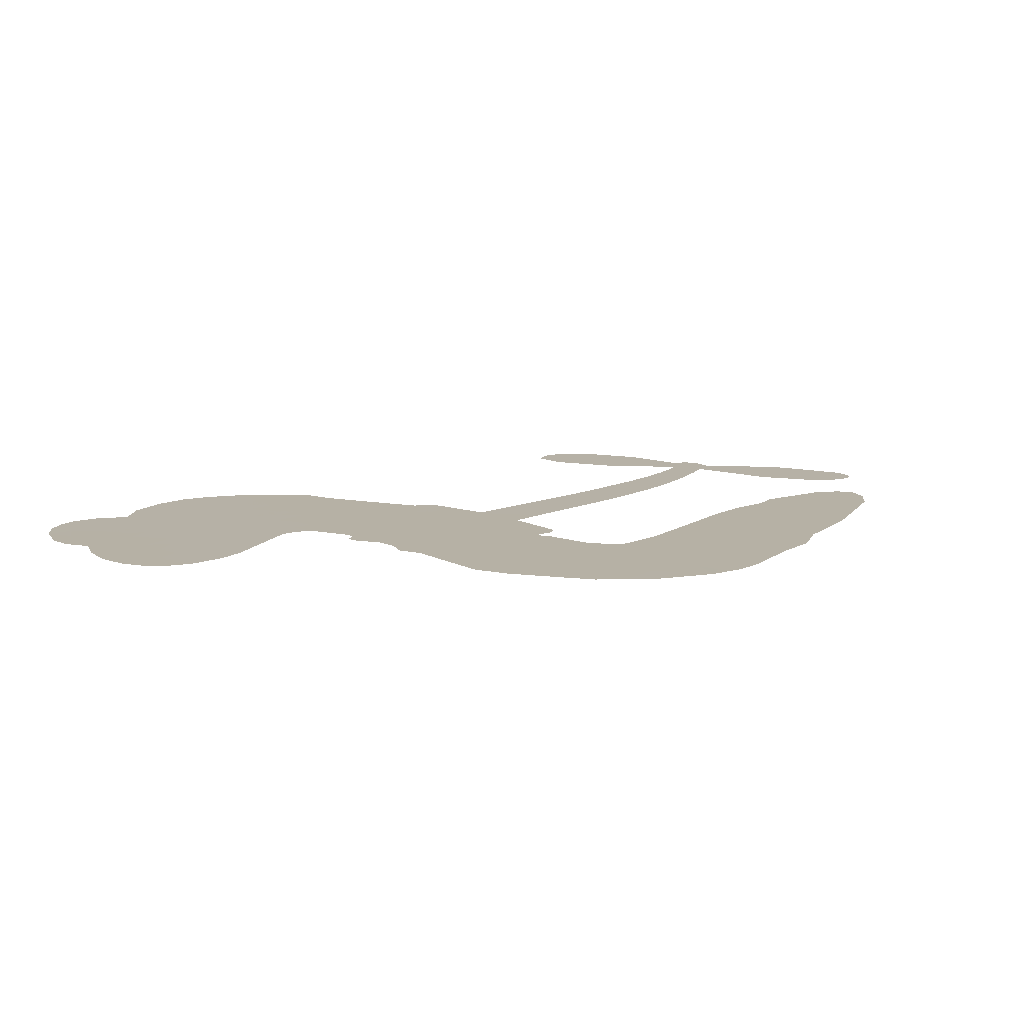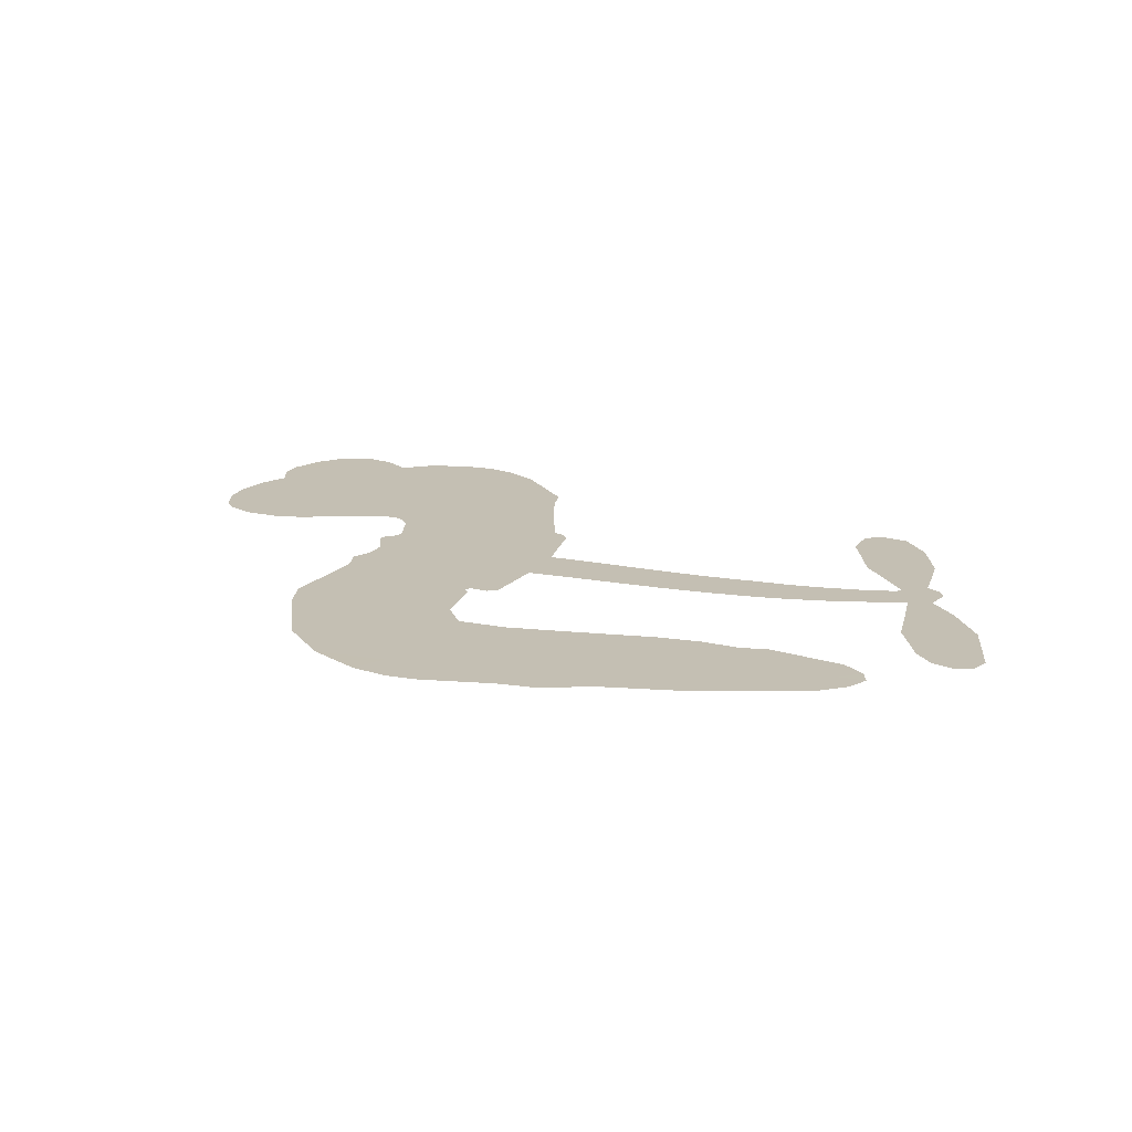
<metadata>
{"format":"obj","ext":"obj","renderer":"f3d","projection":"perspective","resolution":1024,"background":"white","views":[{"elev":12.1,"azim":-51.3,"up":"+Z"},{"elev":17.8,"azim":15.3,"up":"+Z"}]}
</metadata>
<code>
v -3782 941.4 0.2257
v -3766 989 0.2142
v -3739 1031 0.1893
v -3752 1069 0.1564
v -3748 1105 0.1258
v -3722 1151 0
v -3694 1178 0.102
v -3664 1192 0.135
v -3635 1195 0.1547
v -3596 1183 0.1819
v -3558 1151 0.2241
v -3513 1180 0.2597
v -3451 1191 0.2811
v -3400 1187 0.2947
v -3361 1171 0.3046
v -3313 1138 0.3194
v -3233 1038 0.357
v -3230 995.8 0.3705
v -3183 831.7 0.4716
v -3166 824.4 0.486
v -3157 809.4 0.5
v -3153 703.8 0.5272
v -2825 668.6 0.6118
v -2608 677.2 0.6795
v -2602 684.3 0.6864
v -2666 781.2 0.7179
v -2699 885.3 0.7338
v -2690 936.2 0.7382
v -2660 947.7 0.741
v -2623 935.7 0.75
v -2588 882.9 0.73
v -2565 804.4 0.7164
v -2565 704 0.6913
v -2546 690 0.6867
v -2538 671.5 0.6845
v -2551 635.7 0.6806
v -2515 587.9 0.6797
v -2475 512.7 0.6797
v -2455 400.9 0.6797
v -2469 373.3 0.6797
v -2491 364.6 0.6797
v -2527 380.7 0.6797
v -2550 412.8 0.6797
v -2580 494.2 0.6797
v -2587 630.8 0.6784
v -3165 617.9 0.5463
v -3186 525.6 0.5748
v -3201 516.1 0.5774
v -3229 522.8 0.5876
v -3233 512.4 0.6008
v -3227 501.9 0.6103
v -3227 420 0.669
v -3199 375 0.7013
v -3125 367.1 0.6935
v -2911 383.6 0.5832
v -2845 382 0.546
v -2787 371.4 0.5055
v -2750 376.8 0.4795
v -2639 343.1 0.3786
v -2610 316.7 0.324
v -2603 291.4 0.25
v -2621 262.3 0.3476
v -2660 236.4 0.4048
v -2820 190.8 0.5381
v -2949 173.4 0.6229
v -3013 149.4 0.662
v -3073 149.9 0.6969
v -3182 136.6 0.7854
v -3226 139.4 0.8353
v -3277 154.8 1
v -3350 201.5 0.7852
v -3413 272.7 0.7241
v -3466 397.9 0.6592
v -3477 449.5 0.64
v -3447 586.1 0.5732
v -3454 623.1 0.5548
v -3436 654.1 0.5366
v -3432 685.2 0.5138
v -3448 729.5 0.488
v -3442 743.5 0.4836
v -3426 750.1 0.475
v -3424 763.5 0.4601
v -3436 821.5 0.3966
v -3457 844.5 0.3579
v -3484 850.3 0.3262
v -3620 808 0.2586
v -3662 803.2 0.2511
v -3715 811.7 0.2439
v -3752 832.6 0.2394
v -3771 855.8 0.2368
v -3782 896.9 0.2319
v -2879 595.5 0.5994
v -2593 670.4 0.682
v -3403 751.9 0.4707
v -3251 525.8 0.5938
v -3227 461 0.6381
v -3427 728.9 0.4874
v -3187 801.5 0.4858
v -3175 571.9 0.5622
v -2732 601 0.6359
v -2581 689.3 0.688
v -2658 612.1 0.6569
v -2622 620.5 0.6682
v -3440 707.5 0.4976
v -3237 548.7 0.5788
v -2634 732.9 0.7066
v -2566 666.6 0.6836
v -2600 719.9 0.6984
v -2640 294.6 0.3594
v -2493 402.2 0.6797
v -3394 796.2 0.4356
v -3250 495.9 0.6142
v -3413 705.2 0.5014
v -3720 877.6 0.2382
v -3645 1143 0.1552
v -3463 894.2 0.3324
v -3156 756.6 0.5019
v -3208 544.5 0.574
v -2716 665.2 0.6416
v -2662 669 0.6585
v -3285 561.9 0.5787
v -3239 823.7 0.4567
v -3392 664.5 0.5268
v -3409 866.8 0.378
v -3217 587.9 0.5604
v -2612 648.3 0.6737
v -3304 509.4 0.6088
v -2643 643.2 0.6633
v -2677 639.3 0.6528
v -3407 614.5 0.5563
v -2759 307.4 0.4835
v -2583 562.4 0.6798
v -2661 905.1 0.7367
v -2565 754.4 0.7065
v -2465 456.8 0.6797
v -3687 1079 0.1614
v -2695 605.4 0.6462
v -2764 343.4 0.4878
v -2563 597.5 0.6796
v -2826 316.4 0.5314
v -2694 360 0.436
v -2724 330.8 0.4558
v -3409 1110 0.2996
v -3199 214.1 0.7746
v -3742 918.6 0.2303
v -3649 872.9 0.2508
v -3684 1140 0.111
v -3322 756.8 0.4757
v -3294 440.5 0.6496
v -2682 833.2 0.7265
v -2604 759.5 0.709
v -3717 1060 0.1686
v -3677 1006 0.2103
v -3684 1042 0.189
v -3616 1037 0.2197
v -3648 1063 0.1922
v -2740 213.5 0.4788
v -2681 316 0.4135
v -3394 1147 0.2993
v -3307 1010 0.3529
v -3202 173 0.8021
v -3644 836.1 0.2536
v -3553 829.5 0.2803
v -3686 850 0.2454
v -3363 766.1 0.4638
v -3257 440.3 0.6517
v -3275 383.3 0.6851
v -3650 1028 0.2092
v -3624 969.3 0.2398
v -3593 1097 0.2106
v -3654 1103 0.1665
v -3441 1145 0.2852
v -3357 1111 0.3145
v -3266 1014 0.3597
v -3128 143.1 0.7377
v -3248 196.8 0.8371
v -3369 719 0.4939
v -3327 834.9 0.4282
v -3615 1071 0.2071
v -3565 1052 0.2406
v -3273 1088 0.3381
v -3400 831.8 0.4059
v -3170 191.6 0.7629
v -3140 252.2 0.7213
v -3355 805.9 0.4387
v -3290 1049 0.3449
v -3207 913.5 0.4135
v -3369 848.1 0.4069
v -3319 1084 0.329
v -3356 928.3 0.3697
v -3280 939.9 0.3864
v -3374 890.1 0.3811
v -3263 974.9 0.3747
v -3320 888.4 0.4007
v -3417 933.7 0.3427
v -3218 954.5 0.3907
v -3406 901 0.3617
v -3244 925.2 0.4009
v -3277 896.8 0.408
v -3237 884.4 0.4239
v -3269 855.1 0.4322
v -3195 872.5 0.4395
v -3285 811 0.4521
v -3224 853.6 0.4445
v -3441 870.7 0.3566
v -3281 531.1 0.5947
v -3314 542.8 0.5908
v -3333 604.3 0.5591
v -3367 507.5 0.6117
v -2624 897.6 0.7369
v -2650 862.7 0.7299
v -2639 818.2 0.722
v -3681 923.9 0.2361
v -3684 887 0.2418
v -3238 728.5 0.5029
v -3720 989.1 0.211
v -3531 900.4 0.2908
v -3236 383.5 0.6893
v -3254 316.5 0.7251
v -3226 344.9 0.7096
v -3261 350.8 0.705
v -3326 344.3 0.7037
v -3291 327.7 0.7171
v -3195 288.2 0.7315
v -3336 275.3 0.7473
v -3220 311.6 0.7248
v -3244 262.8 0.7615
v -3176 332.6 0.71
v -3321 308.1 0.7274
v -3440 334.9 0.6901
v -3290 273.4 0.7569
v -3599 1140 0.1933
v -3622 1115 0.1846
v -3477 1161 0.2717
v -3515 1133 0.2538
v -3474 1118 0.2745
v -3513 1076 0.2617
v -3337 1155 0.3118
v -3364 1141 0.3078
v -3246 164.8 0.8842
v -3299 200.4 0.8518
v -3576 997.6 0.2505
v -3293 1113 0.3281
v -3383 1035 0.3236
v -3367 629.4 0.5464
v -3374 582.5 0.5721
v -3308 675.2 0.5222
v -3350 669.3 0.5242
v -3325 641.4 0.5395
v -3282 613.1 0.5533
v -3402 438.8 0.6463
v -2630 783.6 0.7155
v -2602 808.8 0.7185
v -2577 843.7 0.7232
v -2613 854.1 0.7269
v -3710 908.8 0.2347
v -3713 949.2 0.2253
v -3675 964.7 0.2266
v -3192 729.3 0.5093
v -3250 776 0.4783
v -3708 1020 0.1974
v -3498 884.1 0.3121
v -3495 932.6 0.3038
v -3519 840 0.2987
v -3597 860 0.2655
v -3546 866.4 0.2851
v -3577 900.2 0.2703
v -3555 948.3 0.2714
v -3233 228.8 0.7878
v -3202 251.5 0.7543
v -3274 235.2 0.7952
v -3316 238.6 0.7847
v -3150 295.7 0.7124
v -3018 374.6 0.6428
v -3137 331.3 0.7002
v -3108 301.2 0.6932
v -3071 370.7 0.6703
v -3097 259.3 0.6962
v -3113 221.3 0.7136
v -3030 299.1 0.6548
v -3100 338.5 0.6848
v -3148 218.5 0.7373
v -3091 186.4 0.7058
v -3069 288.8 0.6767
v -3058 330.9 0.666
v -3042 187.2 0.6752
v -3019 336.1 0.6458
v -3036 243.1 0.6647
v -2958 298.8 0.6146
v -3073 227.7 0.6883
v -2964 379 0.6131
v -2994 308.9 0.6342
v -3002 268.2 0.6426
v -2966 338.5 0.6166
v -2987 214.6 0.6397
v -2912 328.8 0.5857
v -3162 371 0.7027
v -3551 1108 0.2353
v -3585 1028 0.2374
v -3608 1005 0.2343
v -3553 1021 0.2548
v -3530 1047 0.2592
v -3538 983.9 0.2708
v -3469 1030 0.2913
v -3517 1013 0.2734
v -3495 975.6 0.2928
v -3456 954.1 0.3173
v -3447 922.6 0.3315
v -3414 989 0.3253
v -3461 992.7 0.3044
v -3358 1069 0.3226
v -3398 1072 0.3098
v -3342 1031 0.337
v -3446 1079 0.291
v -3426 1038 0.3071
v -3366 990.4 0.3424
v -3340 568 0.5786
v -3370 545.1 0.5919
v -3463 517.6 0.6113
v -3412 558.6 0.5866
v -3455 551.9 0.5936
v -3430 527.9 0.6036
v -3433 477.7 0.628
v -3304 588.5 0.5663
v -3255 586 0.5645
v -3239 628.6 0.5454
v -3441 430.3 0.6483
v -3367 322 0.7103
v -3749 956.8 0.2217
v -3191 765.6 0.4951
v -3288 773.7 0.472
v -3319 795.2 0.4535
v -3285 727.6 0.4968
v -3221 794.6 0.4769
v -3586 818.8 0.2675
v -3527 932 0.2876
v -3588 964.1 0.2543
v -3611 927.6 0.2533
v -3647 939.1 0.2406
v -3006 184.2 0.6543
v -2958 251.8 0.6182
v -3545 1077 0.2449
v -3480 1084 0.2761
v -3389 959.9 0.3446
v -3394 478.3 0.6271
v -3348 447.3 0.6437
v -3470 483.5 0.6271
v -3202 621.5 0.5475
v -3179 663.4 0.5353
v -3272 653.7 0.5342
v -3227 677.1 0.5264
v -3223 757.1 0.4925
v -3326 714.2 0.4999
v -3617 891.3 0.2572
v -2946 213.4 0.6153
v -2885 181.9 0.5793
v -2886 252.7 0.5739
v -2917 177.6 0.6006
v -2905 215.9 0.5895
v -2863 217.9 0.5625
v -2922 247.7 0.5968
v -2909 287.3 0.5858
v -2832 262.4 0.538
v -2871 311.6 0.561
v -2851 344.5 0.5482
v -2816 350.6 0.525
v -2878 382.8 0.5649
v -3024 605.7 0.5668
v -2987 682.8 0.5732
v -3196 694.4 0.5228
v -3265 693 0.5162
v -2827 226.4 0.5385
v -2779 250.8 0.5021
v -2780 202.1 0.5102
v -2717 282 0.4493
v -2885 349.5 0.569
v -3095 612.4 0.5522
v -2751 273.2 0.4787
v -2700 224.9 0.4437
v -2727 248 0.4618
v -2688 259.5 0.4252
v -3069 693.9 0.5547
v -3148 672.6 0.5374
v -3111 699.2 0.5441
v -2514 447.5 0.6797
v -2495 480.3 0.6797
v -2531 525.2 0.6797
v -2565 453.6 0.6797
v -2536 482.5 0.6797
v -3709 1110 0.1157
v -3283 477.1 0.6274
v -3321 474.9 0.6288
v -3317 927.3 0.3826
v -3310 968.2 0.3671
v -3303 859.1 0.4213
v -3382 236.9 0.7518
v -3375 274.9 0.7348
v -2935 356.9 0.5978
v -3410 382.3 0.6725
v -3366 368.5 0.685
v -3324 394.2 0.6748
v -3379 406.1 0.6639
v -3295 408.4 0.6685
v -3349 414.9 0.6614
v -2862 278.3 0.5572
v -2796 288.1 0.5116
v -2792 322.3 0.5075
v -3094 657.3 0.5506
v -3130 615.1 0.5468
v -3057 633.7 0.5592
v -3028 688.3 0.564
v -2952 599.4 0.5828
v -3017 647.2 0.5674
v -2988 602.4 0.5747
v -2906 673.5 0.5922
v -2967 641.9 0.5786
v -2923 633 0.5888
v -2946 677.8 0.5826
v -2916 597.1 0.591
v -2495 550.4 0.6797
v -2544 562.1 0.6797
v -2582 528.4 0.6797
v -3345 962.1 0.3594
v -3453 366.4 0.6737
v -3402 342.8 0.6931
v -3427 303.7 0.7075
v -3394 302.8 0.7149
v -3126 647.9 0.545
v -2770 665 0.6259
v -2743 637.2 0.6334
v -2805 595.3 0.6169
v -2768 597.2 0.6262
v -2789 630.3 0.6213
v -2829 628.1 0.6111
v -2865 670.3 0.6019
v -2883 634.8 0.5981
v -3128 188.9 0.7309
v -3157 160.2 0.7601
f 112 206 391
f 186 160 174
f 75 130 76
f 203 122 201
f 105 121 206
f 45 107 93
f 51 50 112
f 123 78 77
f 89 88 114
f 125 118 99
f 1 91 145
f 162 164 87
f 25 108 106
f 43 42 110
f 80 79 97
f 126 93 24
f 58 138 142
f 179 299 180
f 128 129 102
f 105 125 325
f 52 166 167
f 143 159 172
f 240 176 70
f 142 138 131
f 176 240 161
f 223 231 219
f 59 158 109
f 95 112 50
f 117 21 98
f 113 94 97
f 97 104 113
f 104 78 113
f 349 383 22
f 166 112 391
f 105 95 49
f 74 73 327
f 51 112 96
f 82 94 111
f 107 34 101
f 52 218 53
f 323 345 322
f 203 260 122
f 90 89 114
f 167 221 218
f 145 256 257
f 91 90 114
f 298 232 170
f 98 19 334
f 282 183 437
f 77 76 130
f 4 3 152
f 152 5 4
f 56 365 366
f 45 126 103
f 115 9 8
f 8 7 147
f 45 139 36
f 106 151 252
f 147 7 6
f 381 158 375
f 114 145 91
f 246 208 245
f 136 154 156
f 10 9 115
f 19 122 334
f 205 83 124
f 17 174 18
f 84 205 116
f 165 111 94
f 182 83 111
f 162 146 164
f 239 15 159
f 206 207 127
f 129 137 102
f 236 234 235
f 350 250 326
f 172 159 14
f 180 302 342
f 126 45 93
f 322 318 320
f 239 238 15
f 211 150 212
f 5 152 390
f 136 152 154
f 25 93 101
f 31 30 210
f 107 45 36
f 124 192 197
f 161 183 144
f 119 430 137
f 120 119 129
f 296 364 376
f 359 361 355
f 287 274 285
f 363 373 406
f 276 285 281
f 50 49 95
f 53 218 220
f 275 54 297
f 49 48 118
f 126 128 103
f 274 287 294
f 58 57 138
f 78 123 113
f 407 406 131
f 118 105 49
f 375 158 142
f 68 161 69
f 61 109 62
f 421 139 132
f 109 60 59
f 166 52 96
f 423 394 160
f 60 109 61
f 348 349 351
f 85 84 116
f 141 58 142
f 162 87 86
f 43 110 385
f 134 32 151
f 386 385 135
f 110 42 41
f 110 135 385
f 102 103 128
f 57 366 407
f 40 110 41
f 40 39 110
f 421 387 420
f 119 137 129
f 141 158 59
f 37 36 139
f 105 206 95
f 47 118 48
f 94 81 97
f 95 206 112
f 430 433 432
f 432 100 430
f 413 416 369
f 82 81 94
f 177 165 94
f 98 20 19
f 98 21 20
f 97 79 104
f 63 62 109
f 108 151 106
f 117 330 259
f 210 133 211
f 93 107 101
f 83 82 111
f 259 22 117
f 348 99 46
f 47 99 118
f 24 93 25
f 132 139 45
f 35 34 107
f 126 24 128
f 101 34 33
f 118 125 105
f 130 123 77
f 115 8 147
f 128 24 120
f 108 101 33
f 27 133 28
f 108 33 134
f 255 253 254
f 185 111 165
f 28 133 29
f 133 30 29
f 129 128 120
f 110 39 135
f 159 15 14
f 145 114 256
f 193 160 394
f 101 108 25
f 389 388 385
f 36 35 107
f 168 154 153
f 81 80 97
f 372 373 363
f 151 108 134
f 214 114 164
f 145 257 329
f 163 265 335
f 179 233 171
f 390 6 5
f 147 390 171
f 113 123 177
f 177 123 248
f 209 346 392
f 397 396 225
f 261 154 152
f 27 150 211
f 253 252 151
f 152 136 390
f 3 2 216
f 168 169 300
f 261 152 3
f 168 156 154
f 261 153 154
f 234 236 172
f 179 156 155
f 147 171 115
f 64 374 372
f 375 380 381
f 141 142 158
f 142 131 375
f 172 14 13
f 143 173 239
f 308 205 197
f 196 198 187
f 283 175 67
f 161 144 176
f 264 266 163
f 214 146 213
f 85 262 264
f 262 85 116
f 114 88 164
f 87 164 88
f 177 94 113
f 332 148 331
f 112 166 96
f 166 149 403
f 346 209 345
f 223 219 221
f 169 168 153
f 155 156 168
f 265 162 86
f 162 265 146
f 179 180 170
f 11 10 232
f 136 156 171
f 171 156 179
f 12 234 13
f 172 13 234
f 173 311 189
f 189 311 313
f 16 173 189
f 200 198 199
f 288 280 284
f 183 282 144
f 270 184 224
f 70 176 241
f 245 248 123
f 148 165 177
f 188 194 192
f 188 182 185
f 179 155 299
f 179 170 233
f 299 300 242
f 301 302 180
f 188 192 124
f 17 181 186
f 83 182 124
f 438 161 68
f 437 283 279
f 288 290 286
f 220 226 228
f 332 165 148
f 188 185 178
f 17 186 174
f 189 186 181
f 174 193 18
f 185 182 111
f 202 187 200
f 182 188 124
f 16 189 243
f 311 173 312
f 189 313 186
f 194 190 192
f 18 193 196
f 194 188 178
f 190 195 197
f 160 193 174
f 198 196 193
f 122 204 201
f 393 194 199
f 160 313 316
f 304 314 343
f 190 197 192
f 198 193 191
f 197 195 308
f 199 191 393
f 198 191 199
f 395 194 178
f 198 200 187
f 201 200 199
f 204 19 202
f 395 199 194
f 201 395 203
f 332 178 185
f 204 202 200
f 260 331 333
f 201 204 200
f 19 204 122
f 83 205 84
f 197 205 124
f 207 206 121
f 206 127 391
f 324 317 207
f 130 320 246
f 250 350 249
f 123 130 245
f 127 207 209
f 207 121 324
f 30 133 210
f 133 27 211
f 150 26 212
f 210 211 255
f 252 212 26
f 253 255 212
f 146 354 339
f 258 153 216
f 146 214 164
f 256 214 213
f 353 247 333
f 348 46 349
f 2 1 329
f 216 257 258
f 307 263 308
f 354 267 338
f 52 167 218
f 221 220 218
f 221 167 223
f 269 270 227
f 219 226 220
f 53 220 228
f 167 222 223
f 219 220 221
f 402 400 404
f 328 225 229
f 222 229 223
f 269 227 271
f 226 227 224
f 224 273 228
f 397 72 396
f 71 70 241
f 227 226 219
f 226 224 228
f 223 229 231
f 144 269 176
f 273 224 184
f 297 53 228
f 399 251 327
f 231 229 225
f 400 402 399
f 426 427 425
f 71 241 272
f 219 231 227
f 10 115 232
f 233 115 171
f 170 232 233
f 115 233 232
f 11 235 12
f 234 12 235
f 11 232 298
f 236 143 172
f 235 11 298
f 235 237 343
f 299 301 180
f 237 302 304
f 143 239 159
f 173 16 238
f 173 238 239
f 70 69 240
f 161 240 69
f 176 269 271
f 271 231 272
f 338 268 337
f 262 263 217
f 314 312 143
f 189 181 243
f 316 313 244
f 246 245 130
f 249 248 245
f 319 322 321
f 318 207 317
f 250 249 208
f 215 260 333
f 249 245 208
f 248 247 353
f 250 208 324
f 247 248 249
f 325 250 324
f 325 326 250
f 230 399 424
f 400 222 401
f 106 252 26
f 253 151 32
f 255 254 31
f 212 252 253
f 210 255 31
f 253 32 254
f 212 255 211
f 214 256 114
f 257 256 213
f 257 213 258
f 216 2 329
f 339 258 213
f 169 153 258
f 330 117 98
f 326 351 350
f 331 260 203
f 259 330 352
f 3 216 261
f 153 261 216
f 263 262 116
f 266 264 262
f 310 304 305
f 301 242 303
f 265 266 267
f 266 262 217
f 267 266 217
f 265 163 266
f 268 267 217
f 268 338 267
f 263 336 217
f 268 303 337
f 270 269 144
f 227 231 271
f 270 144 282
f 227 270 224
f 272 231 225
f 176 271 241
f 272 225 396
f 241 271 272
f 184 278 276
f 228 273 275
f 276 284 285
f 285 274 277
f 273 276 275
f 284 276 278
f 184 276 273
f 54 275 281
f 175 283 437
f 276 281 275
f 279 184 282
f 278 184 279
f 437 279 282
f 290 288 284
f 376 398 296
f 277 54 281
f 282 184 270
f 438 183 161
f 66 286 67
f 67 286 283
f 279 290 278
f 284 280 285
f 285 280 287
f 277 281 285
f 340 65 295
f 278 290 284
f 292 287 280
f 294 287 292
f 340 286 66
f 341 293 295
f 292 280 293
f 358 359 355
f 279 283 290
f 286 290 283
f 293 280 288
f 291 294 398
f 294 292 289
f 295 293 288
f 289 292 293
f 294 289 296
f 294 291 274
f 340 288 286
f 293 341 289
f 361 362 341
f 365 376 364
f 342 170 180
f 275 297 228
f 237 235 298
f 300 299 155
f 301 299 242
f 168 300 155
f 337 300 169
f 242 337 303
f 342 302 237
f 305 301 303
f 311 312 244
f 336 303 268
f 307 310 306
f 301 305 302
f 305 303 306
f 303 336 306
f 304 302 305
f 307 306 263
f 305 306 310
f 308 263 116
f 307 195 309
f 308 116 205
f 195 307 308
f 309 344 316
f 309 244 315
f 307 309 310
f 315 310 309
f 312 173 143
f 313 311 244
f 314 143 236
f 315 312 314
f 244 309 316
f 186 313 160
f 343 314 236
f 315 314 304
f 315 304 310
f 244 312 315
f 344 309 195
f 393 394 423
f 208 246 317
f 318 317 246
f 75 320 130
f 207 318 209
f 323 251 345
f 320 318 246
f 320 321 322
f 322 319 323
f 320 75 321
f 318 322 209
f 347 74 323
f 327 323 74
f 317 324 208
f 325 324 121
f 105 325 121
f 326 325 125
f 348 326 125
f 350 247 249
f 230 425 399
f 323 327 251
f 427 397 328
f 73 399 327
f 145 329 1
f 216 329 257
f 334 330 98
f 215 352 260
f 332 331 203
f 331 148 333
f 178 332 203
f 332 185 165
f 353 333 148
f 371 247 350
f 122 260 334
f 334 260 352
f 336 263 306
f 265 86 335
f 268 217 336
f 300 337 242
f 337 169 338
f 169 258 339
f 265 354 146
f 146 339 213
f 169 339 338
f 65 340 66
f 288 340 295
f 65 355 295
f 341 295 355
f 237 298 342
f 170 342 298
f 235 343 236
f 304 343 237
f 195 190 344
f 423 344 190
f 346 345 251
f 322 345 209
f 399 425 400
f 391 392 149
f 99 348 125
f 323 319 347
f 413 410 368
f 259 370 22
f 215 351 370
f 326 348 351
f 371 333 247
f 370 351 349
f 371 215 333
f 259 352 215
f 334 352 330
f 148 177 353
f 248 353 177
f 267 354 265
f 339 354 338
f 360 363 357
f 289 341 362
f 357 359 360
f 358 356 359
f 364 140 365
f 360 359 356
f 355 65 358
f 361 359 357
f 356 64 360
f 364 405 140
f 361 357 362
f 355 361 341
f 357 363 405
f 289 362 296
f 360 64 372
f 374 157 373
f 296 362 364
f 362 357 405
f 366 365 140
f 398 376 55
f 366 140 407
f 56 366 57
f 417 415 418
f 365 56 367
f 428 384 383
f 22 370 349
f 215 370 259
f 350 351 371
f 215 371 351
f 373 157 380
f 363 360 372
f 378 375 131
f 373 378 406
f 372 374 373
f 381 380 379
f 365 367 376
f 55 376 367
f 377 410 408
f 46 383 349
f 406 378 131
f 373 380 378
f 63 381 379
f 380 375 378
f 157 379 380
f 63 109 381
f 158 381 109
f 408 382 384
f 22 383 384
f 386 135 38
f 377 408 428
f 428 46 409
f 385 386 389
f 387 386 38
f 389 44 388
f 421 420 37
f 422 44 387
f 386 387 389
f 43 385 388
f 44 389 387
f 171 390 136
f 6 390 147
f 392 391 127
f 166 391 149
f 209 392 127
f 149 392 346
f 394 393 191
f 190 194 393
f 193 394 191
f 423 160 316
f 203 395 178
f 199 395 201
f 272 396 71
f 222 328 229
f 328 397 225
f 291 398 55
f 294 296 398
f 400 328 222
f 401 222 167
f 399 402 251
f 167 403 401
f 404 149 346
f 404 400 401
f 346 251 402
f 166 403 167
f 404 403 149
f 404 401 403
f 346 402 404
f 140 405 363
f 362 405 364
f 407 131 138
f 363 406 140
f 407 138 57
f 140 406 407
f 410 377 368
f 413 411 410
f 428 408 384
f 382 408 410
f 413 414 416
f 382 410 411
f 369 411 413
f 416 414 412
f 436 434 435
f 413 368 414
f 417 416 412
f 92 436 419
f 418 369 416
f 417 419 436
f 139 421 37
f 417 418 416
f 417 412 419
f 387 38 420
f 422 421 132
f 344 423 316
f 421 422 387
f 393 423 190
f 72 397 427
f 399 73 424
f 400 425 328
f 425 427 328
f 425 230 426
f 72 427 426
f 46 428 383
f 377 428 409
f 119 429 430
f 137 430 100
f 432 433 431
f 429 23 433
f 434 431 433
f 433 430 429
f 434 433 23
f 415 417 436
f 92 431 434
f 434 436 92
f 434 23 435
f 415 436 435
f 437 183 438
f 68 175 438
f 437 438 175

</code>
